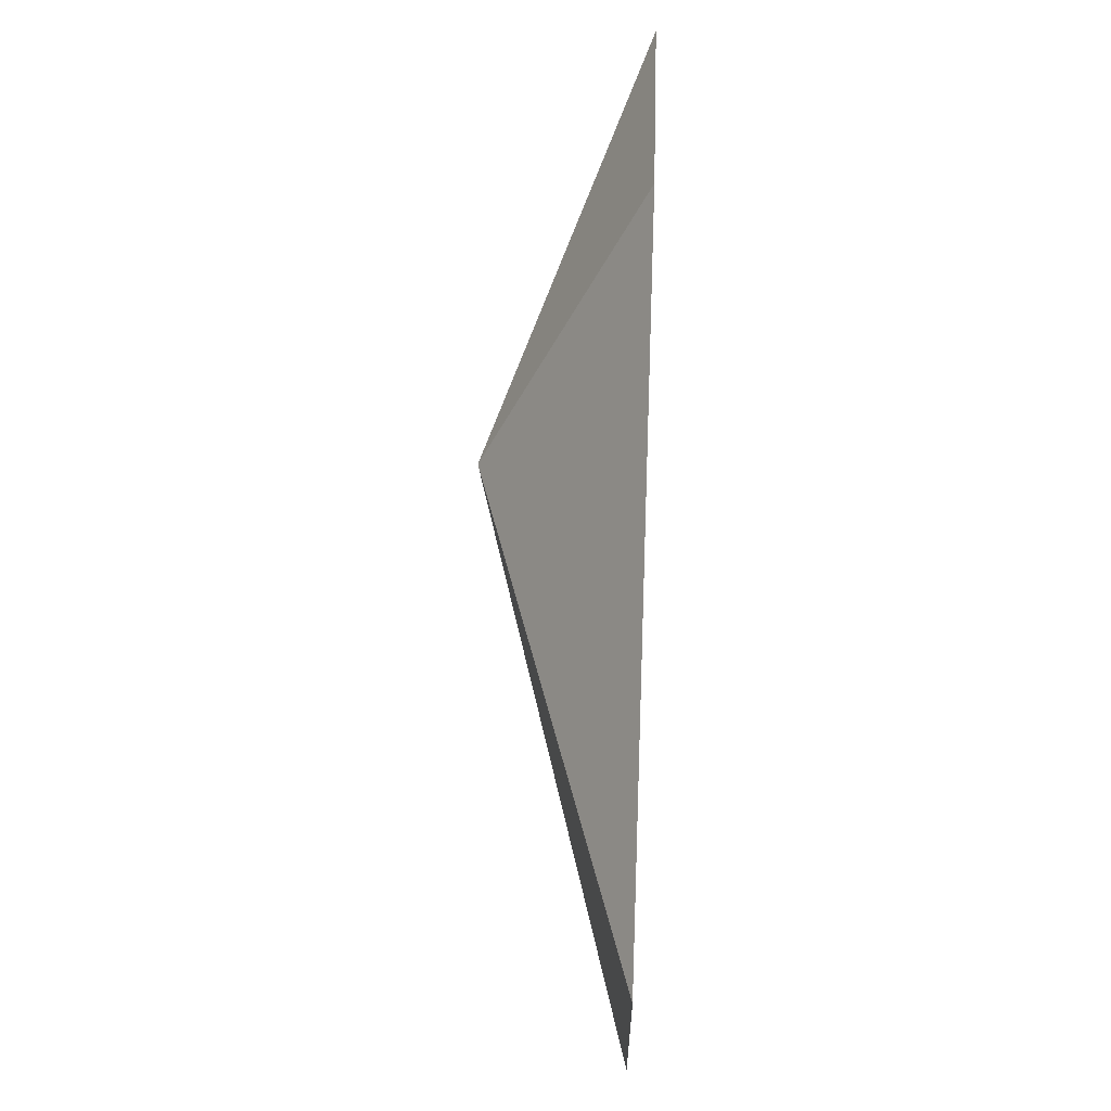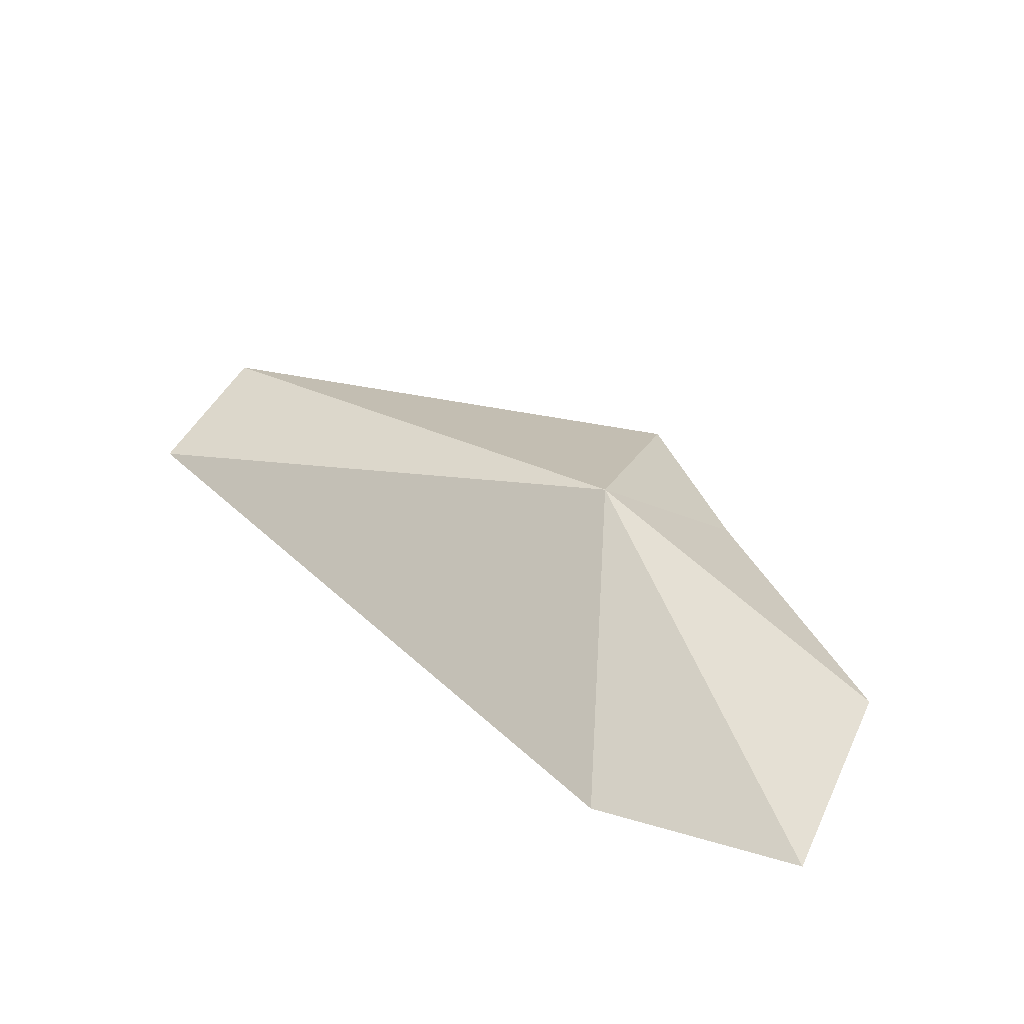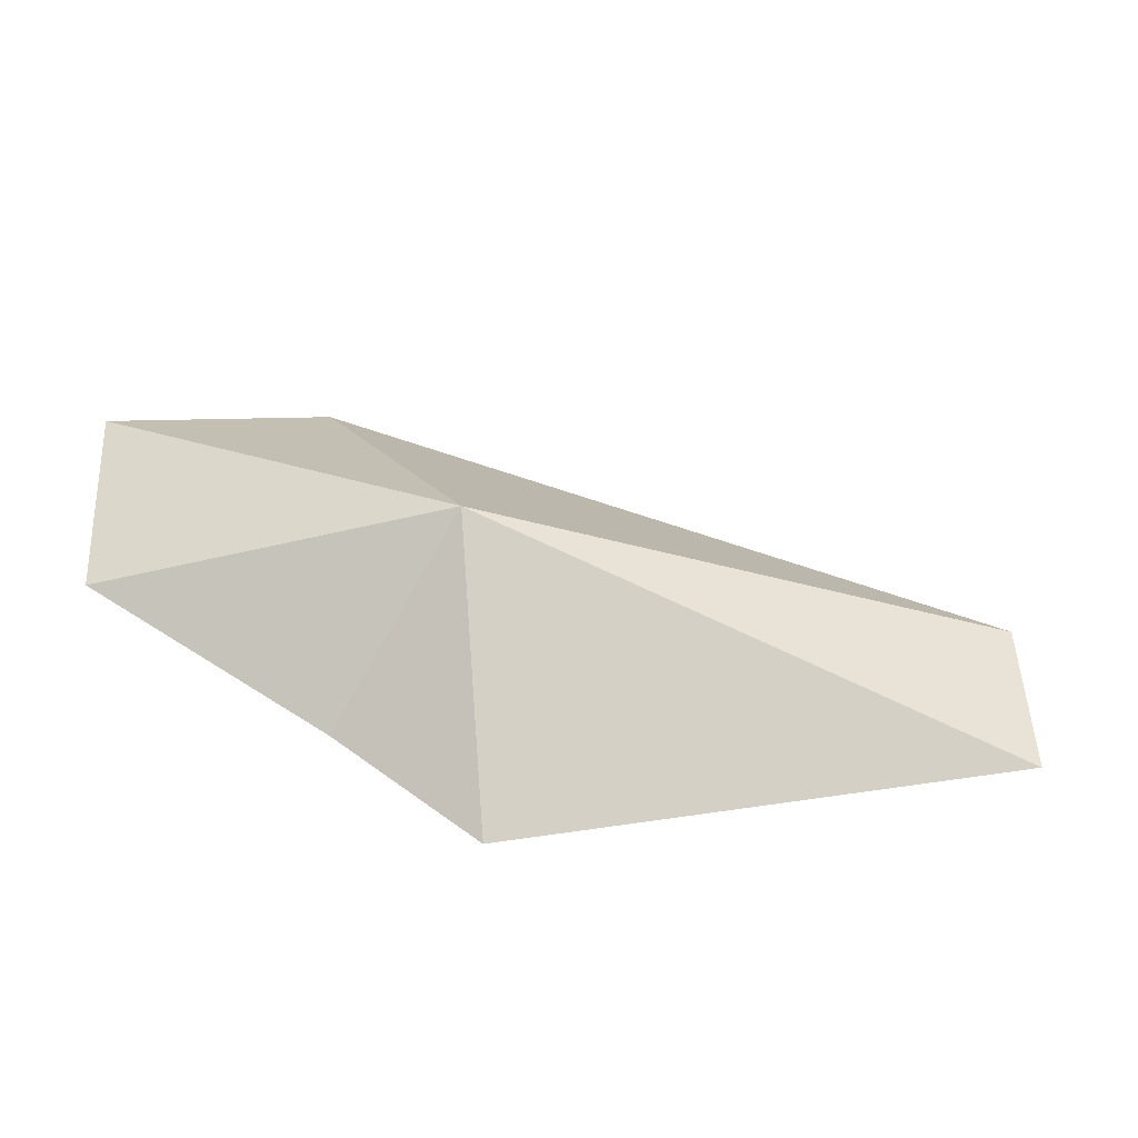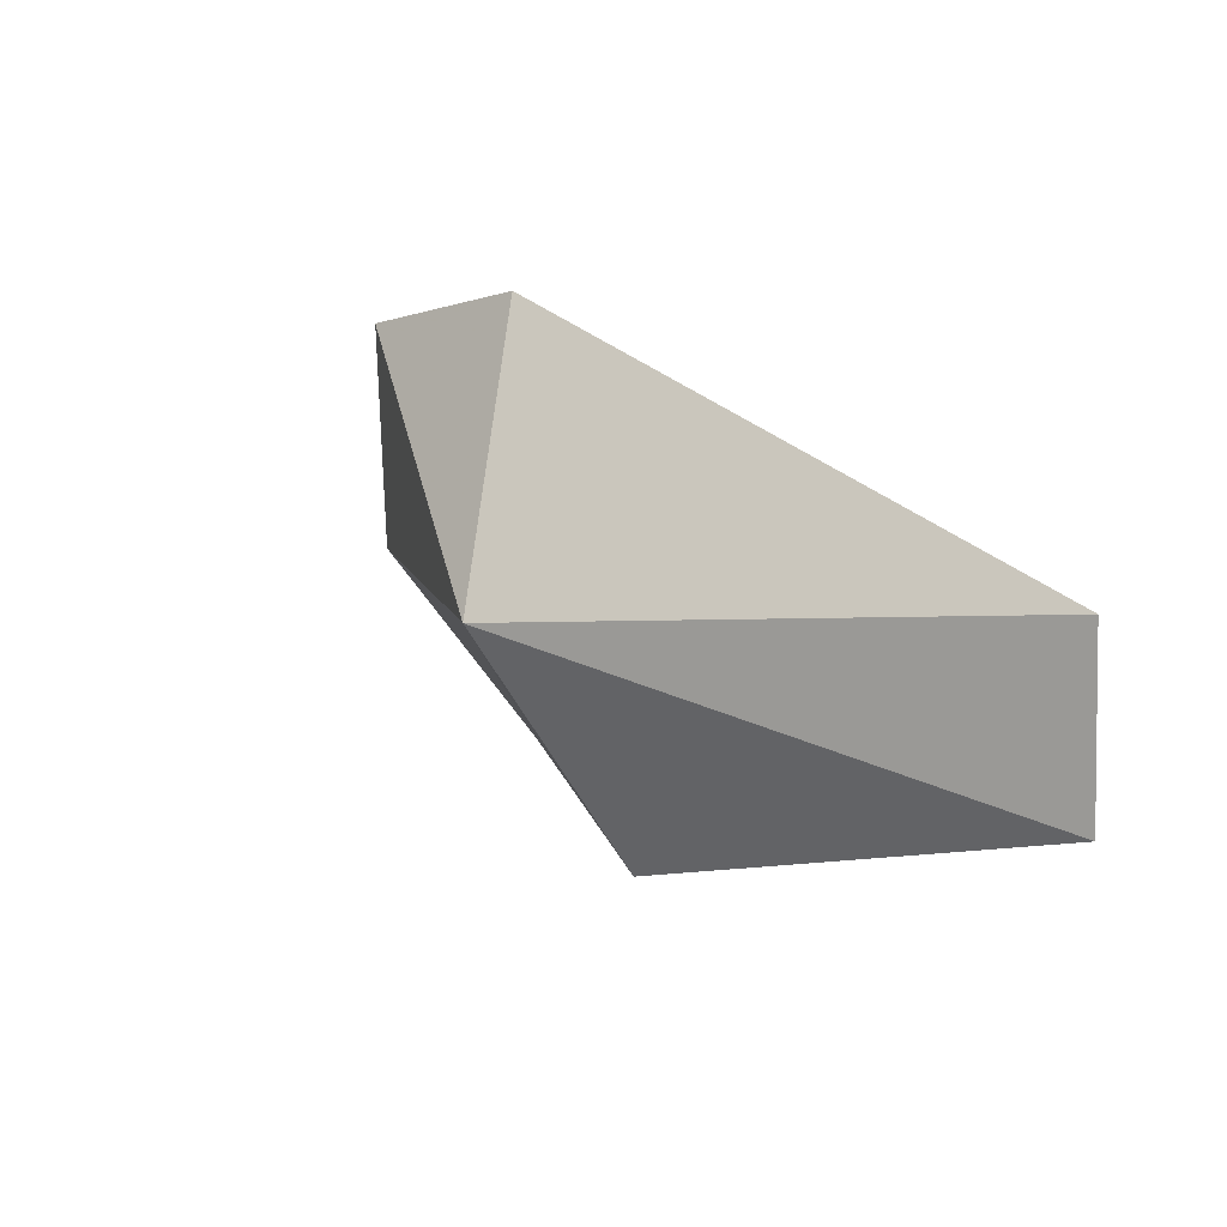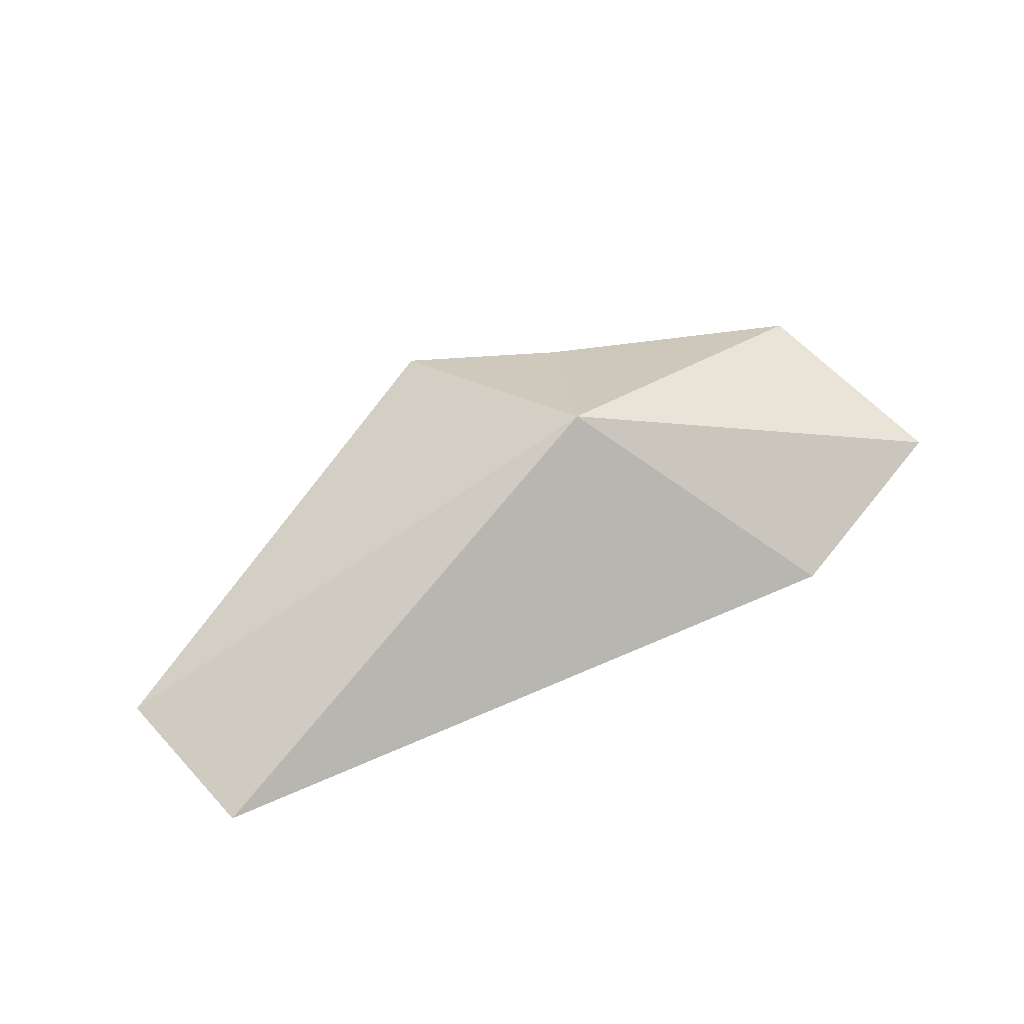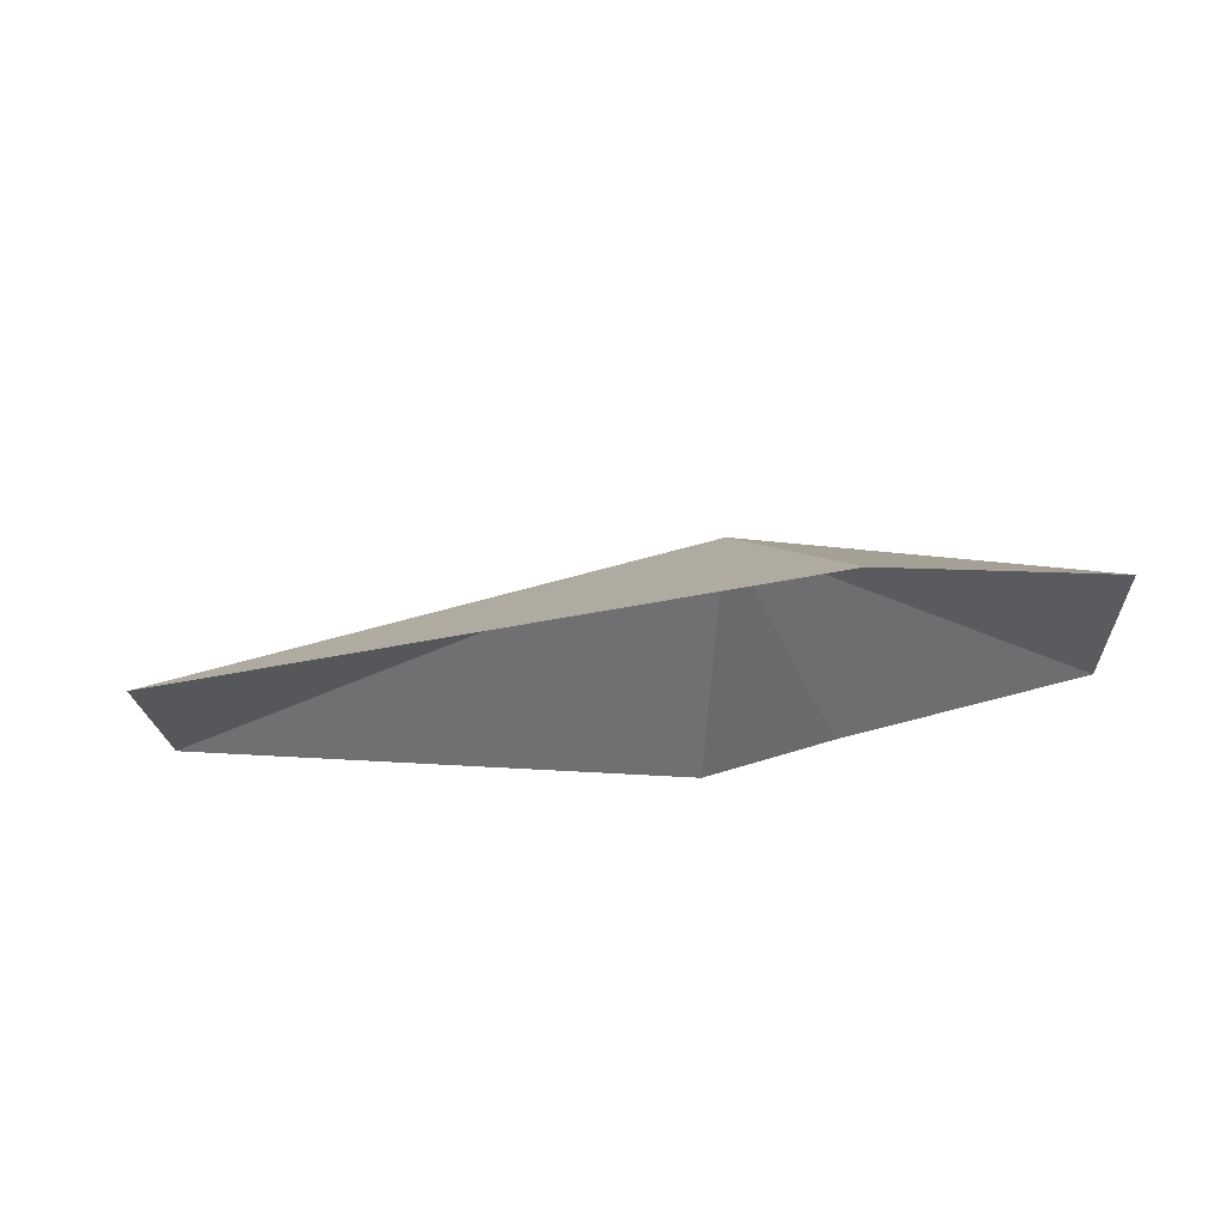
<metadata>
{"format":"obj","ext":"obj","renderer":"f3d","projection":"perspective","resolution":1024,"background":"white","views":[{"elev":60.2,"azim":92.1,"up":"+Y"},{"elev":48.1,"azim":-151.7,"up":"+Z"},{"elev":-44.5,"azim":-7.9,"up":"+Y"},{"elev":10.3,"azim":49.0,"up":"+Y"},{"elev":65.5,"azim":139.2,"up":"+Z"},{"elev":-22.7,"azim":-173.7,"up":"+Z"}]}
</metadata>
<code>
g eba001_cloud_058
v -2.406 -0.01613 -0.4349
v -0.5868 -0.07501 0.4349
v -1.113 -0.8594 -0.4349
v -2.482 1.216 -0.4349
v -0.3471 -1.435 -0.4349
v -1.281 1.435 -0.4349
v 2.482 -0.6524 -0.4349
v 2.456 0.2818 -0.4349
g eba001_cloud_058_0
f 3 2 1
f 1 2 4
f 5 2 3
f 4 2 6
f 5 7 2
f 2 8 6
f 7 8 2

</code>
